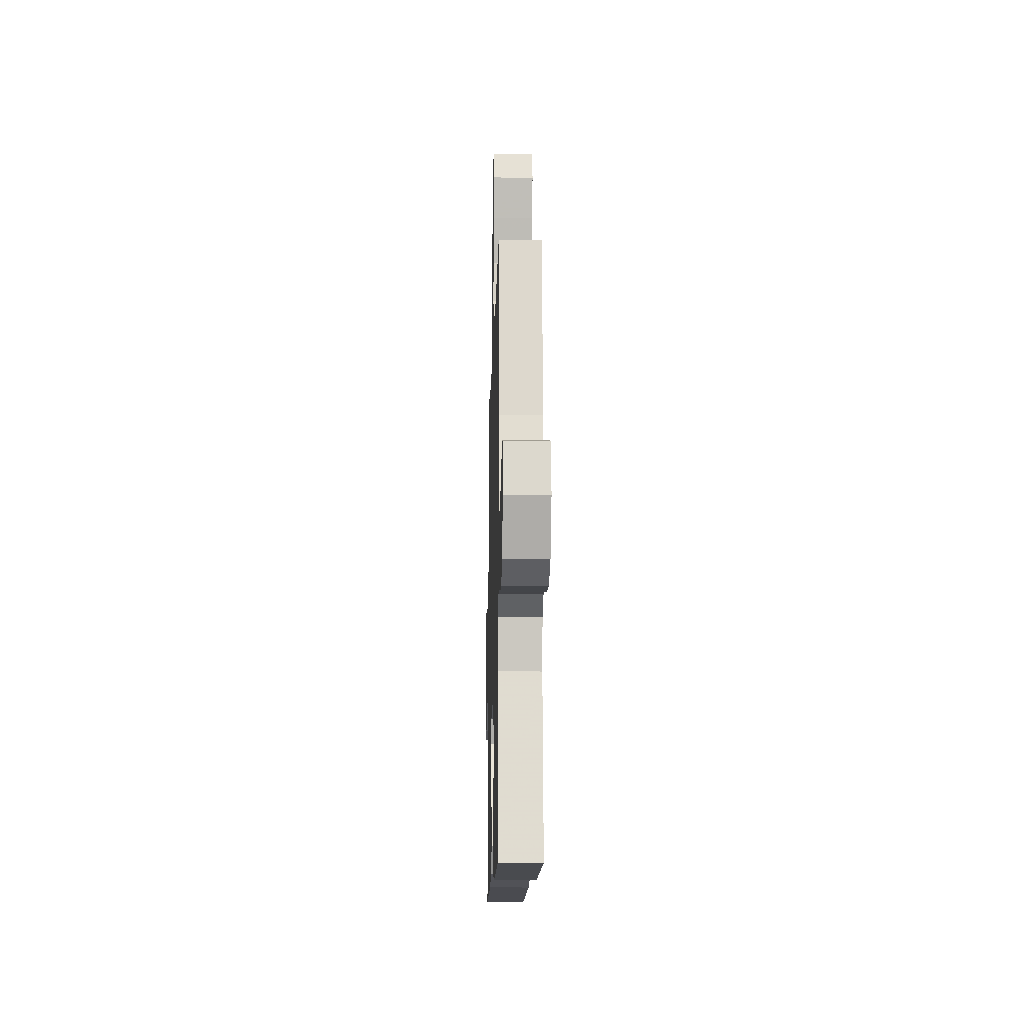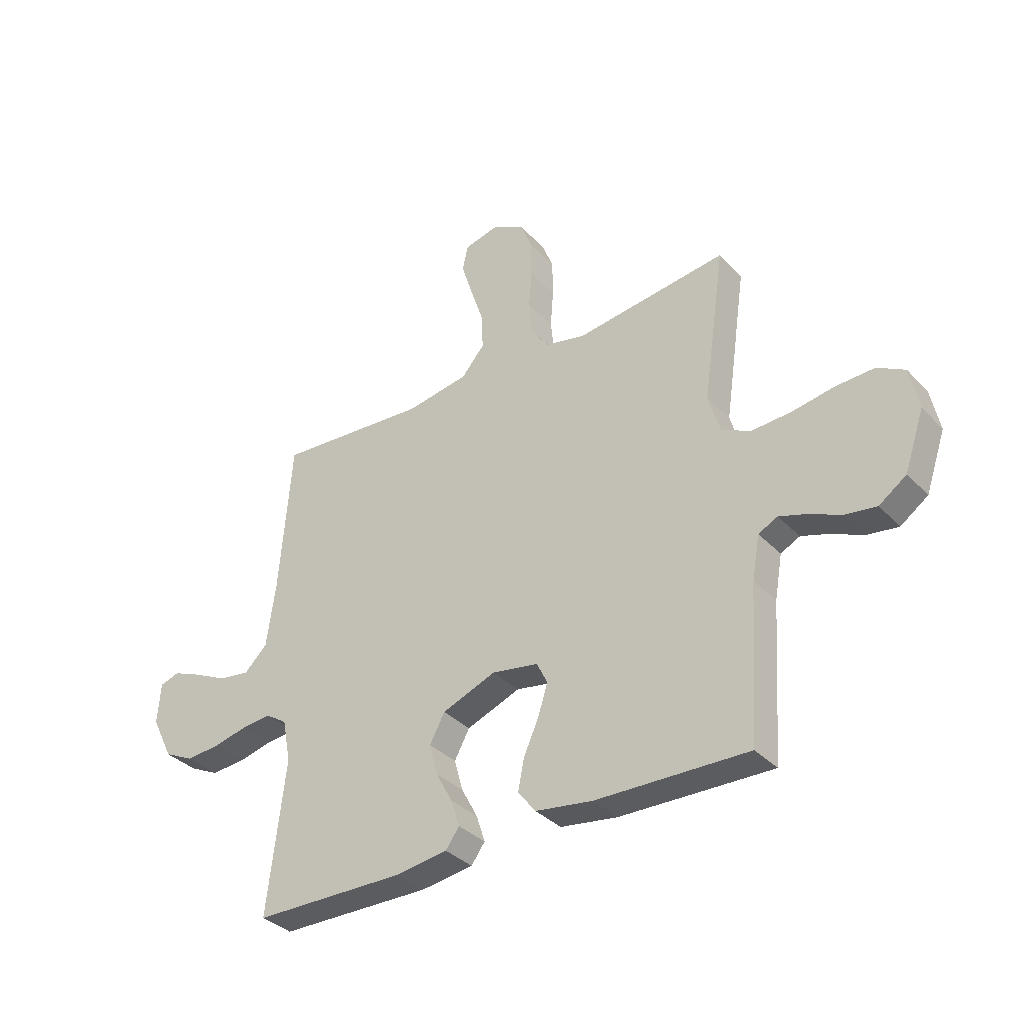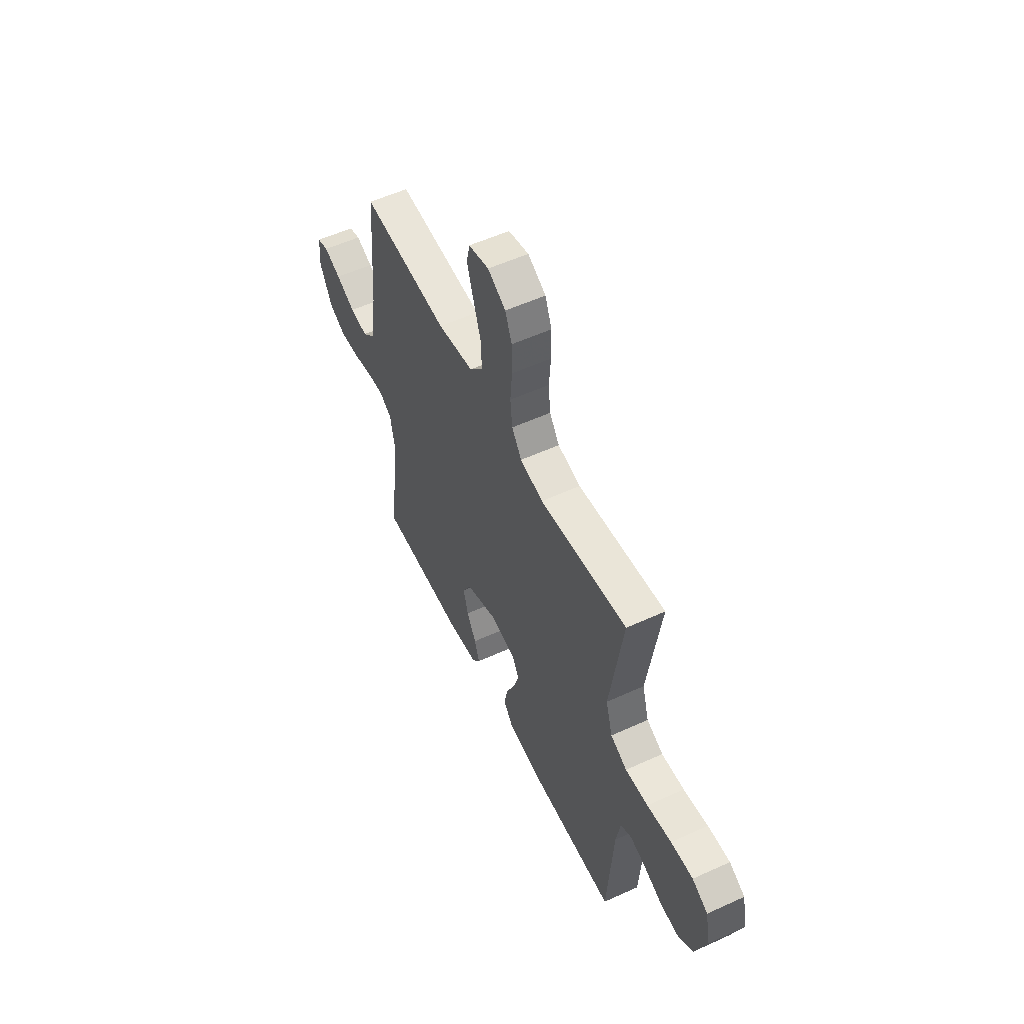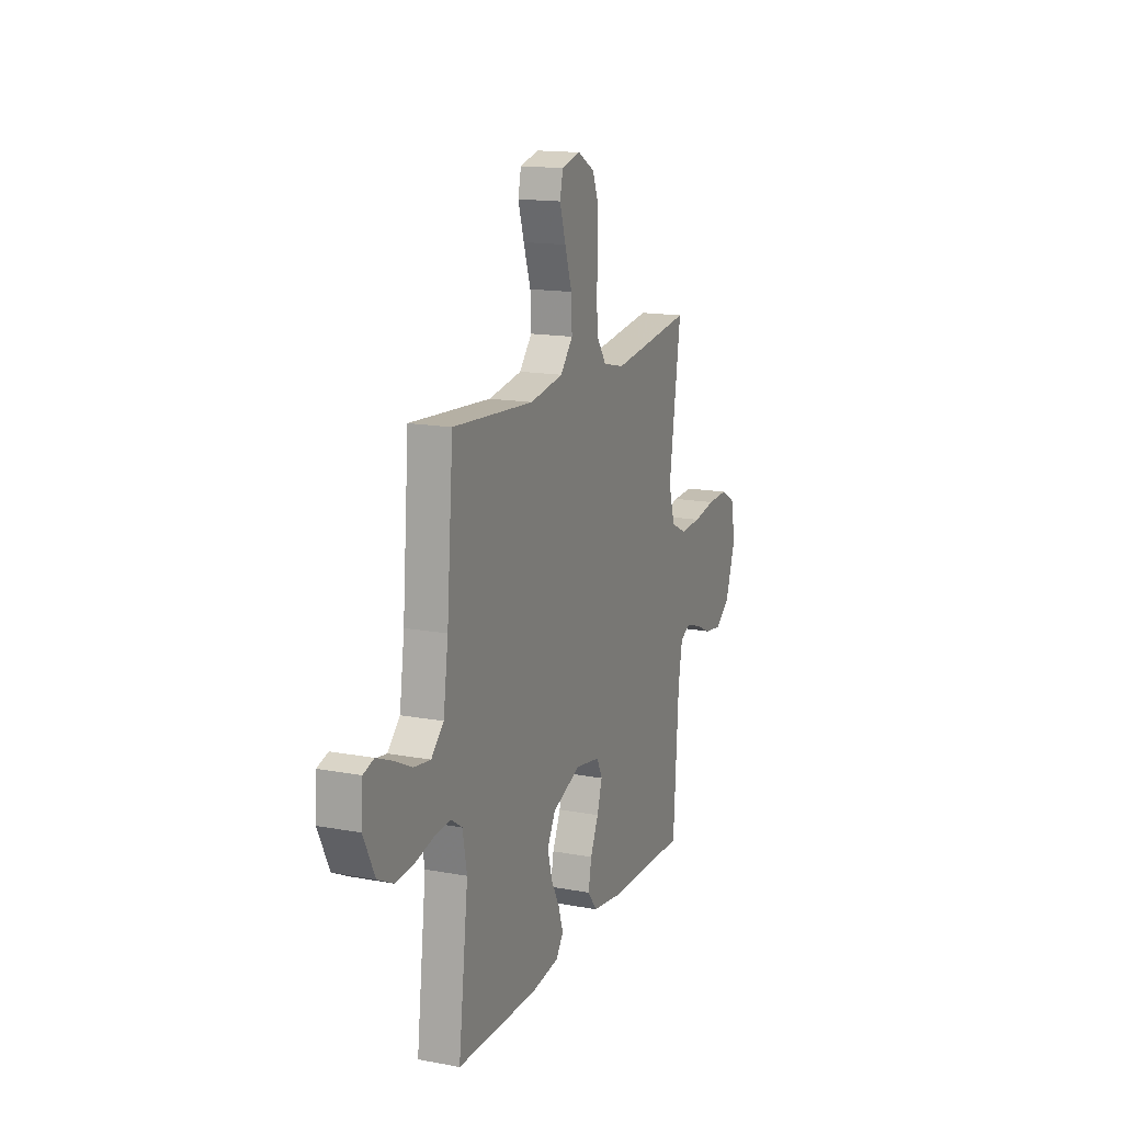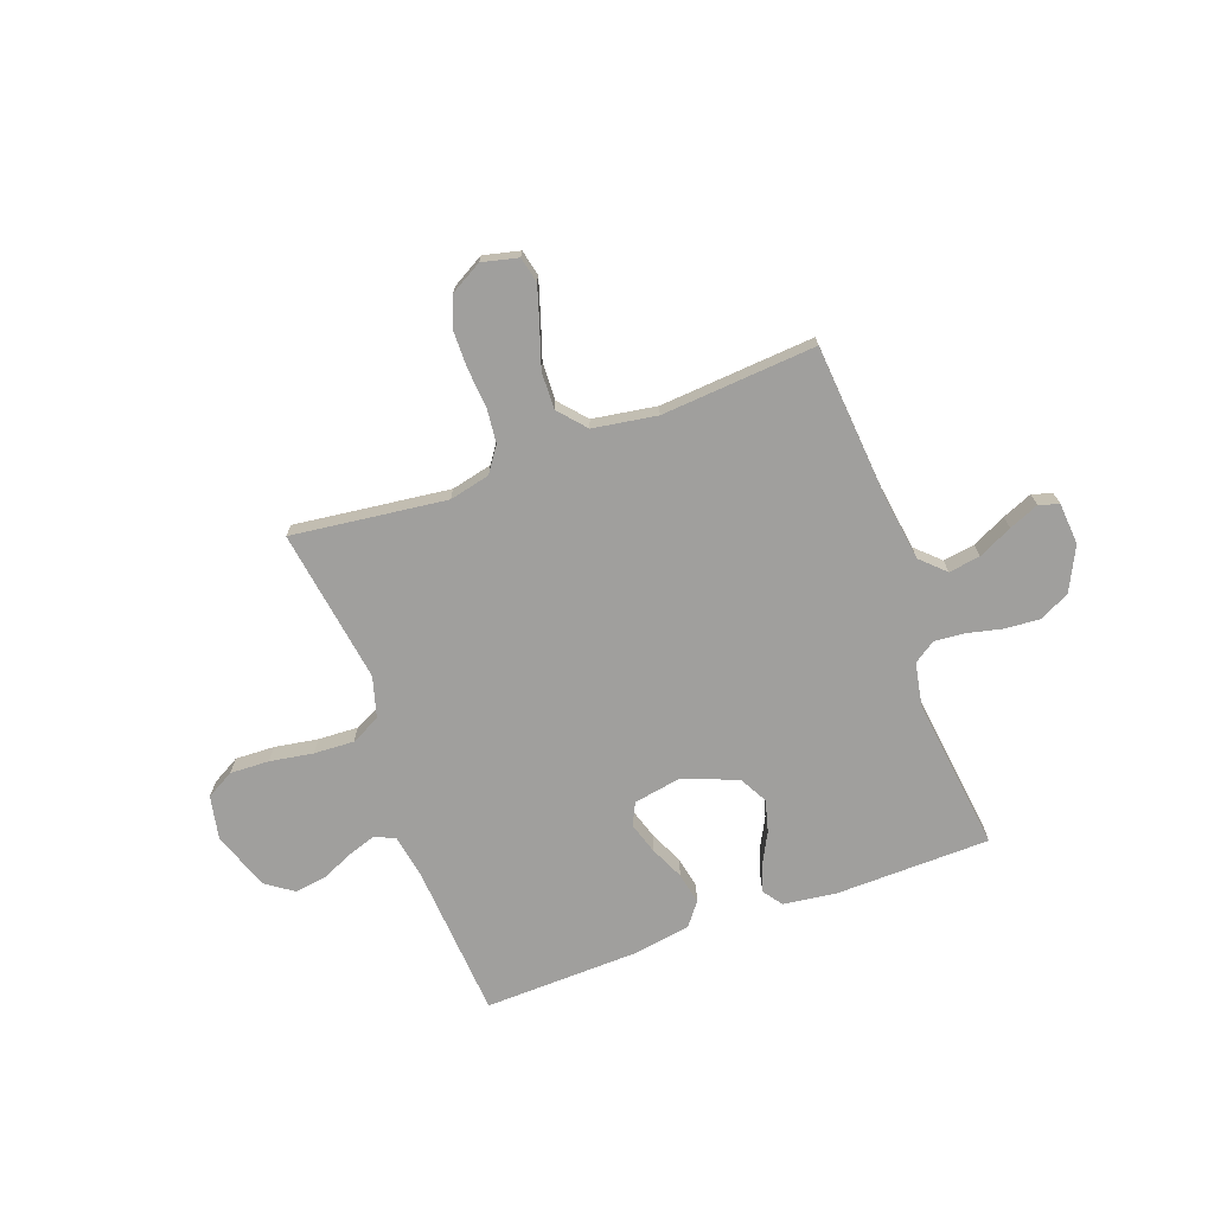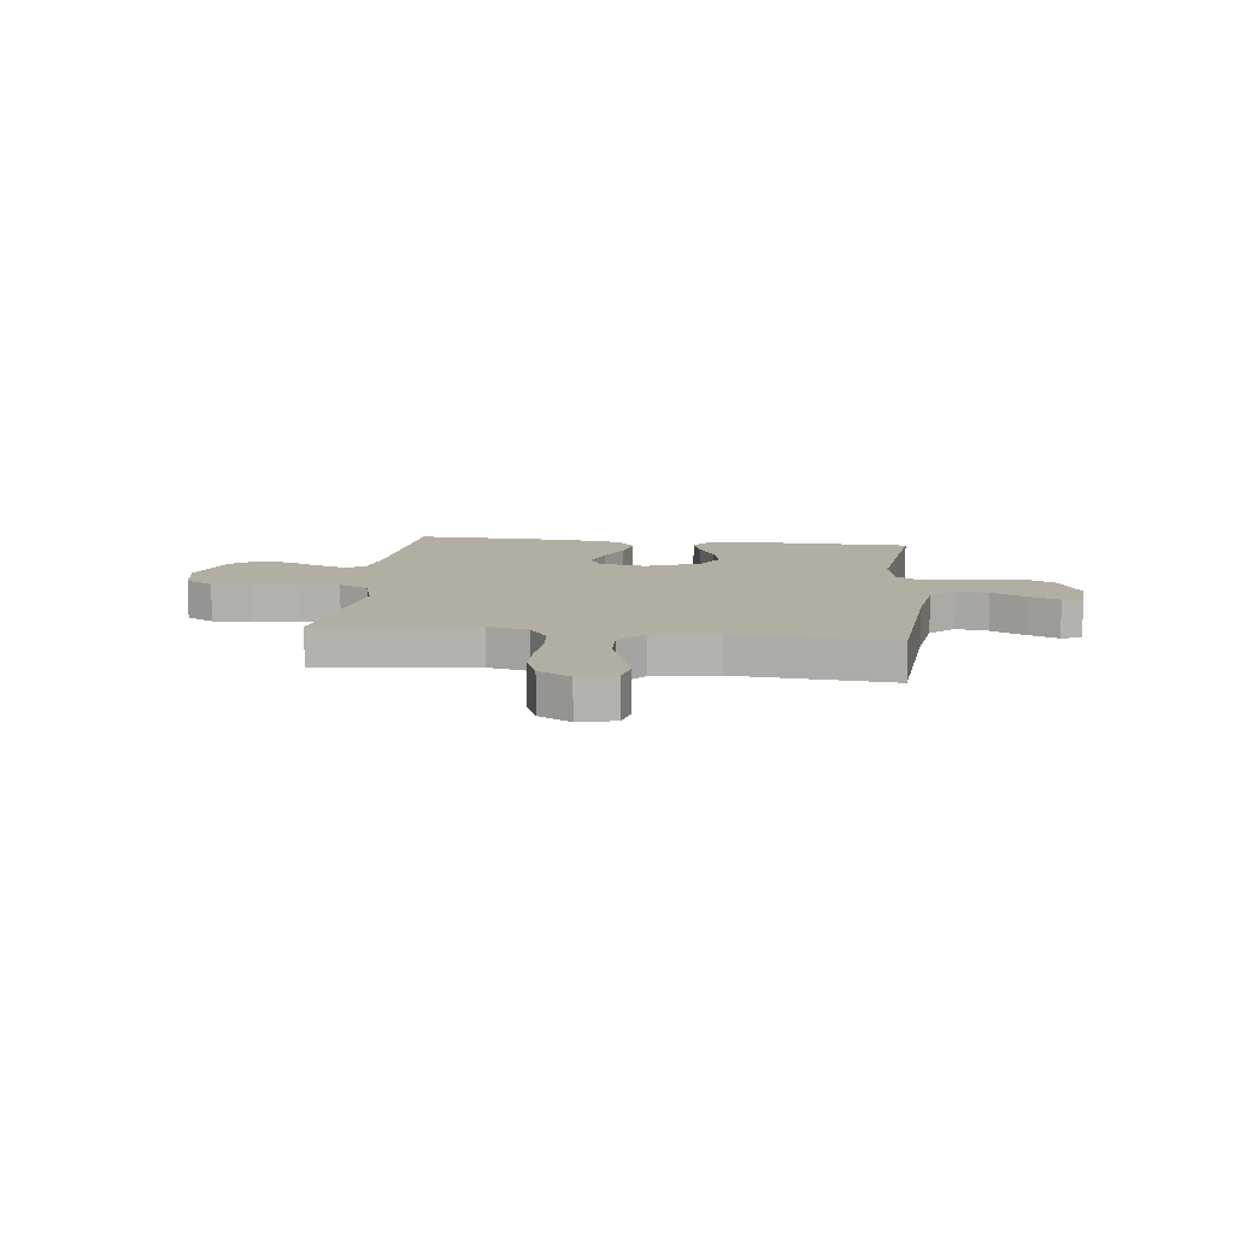
<metadata>
{"format":"obj","ext":"obj","renderer":"f3d","projection":"perspective","resolution":1024,"background":"white","views":[{"elev":-13.0,"azim":88.5,"up":"+Z"},{"elev":-35.0,"azim":-143.3,"up":"+Z"},{"elev":55.2,"azim":-115.7,"up":"+Z"},{"elev":15.4,"azim":111.5,"up":"+Z"},{"elev":-71.3,"azim":20.2,"up":"+Y"},{"elev":10.7,"azim":6.8,"up":"+Y"}]}
</metadata>
<code>
v 0.5 0.07 -0.5
v 0.2 0.07 -0.505
v 0.097 0.07 -0.491
v 0.07 0.07 -0.454
v 0.087 0.07 -0.401
v 0.119 0.07 -0.341
v 0.136 0.07 -0.279
v 0.106 0.07 -0.224
v 0 0.07 -0.183
v -0.092 0.07 -0.199
v -0.113 0.07 -0.242
v -0.094 0.07 -0.303
v -0.064 0.07 -0.369
v -0.052 0.07 -0.43
v -0.087 0.07 -0.475
v -0.2 0.07 -0.492
v -0.5 0.07 -0.5
v -0.52 0.07 -0.2
v -0.535 0.07 -0.115
v -0.573 0.07 -0.096
v -0.628 0.07 -0.114
v -0.69 0.07 -0.142
v -0.752 0.07 -0.151
v -0.806 0.07 -0.113
v -0.845 0.07 0
v -0.828 0.07 0.084
v -0.774 0.07 0.114
v -0.698 0.07 0.111
v -0.614 0.07 0.097
v -0.536 0.07 0.093
v -0.479 0.07 0.121
v -0.456 0.07 0.2
v -0.5 0.07 0.5
v -0.2 0.07 0.462
v -0.121 0.07 0.48
v -0.087 0.07 0.529
v -0.08 0.07 0.596
v -0.086 0.07 0.672
v -0.085 0.07 0.745
v -0.062 0.07 0.803
v 0 0.07 0.838
v 0.07 0.07 0.821
v 0.081 0.07 0.771
v 0.059 0.07 0.701
v 0.033 0.07 0.623
v 0.03 0.07 0.551
v 0.076 0.07 0.498
v 0.2 0.07 0.478
v 0.5 0.07 0.5
v 0.524 0.07 0.2
v 0.542 0.07 0.072
v 0.588 0.07 0.028
v 0.649 0.07 0.037
v 0.715 0.07 0.069
v 0.773 0.07 0.093
v 0.812 0.07 0.081
v 0.818 0.07 0
v 0.776 0.07 -0.085
v 0.717 0.07 -0.114
v 0.649 0.07 -0.109
v 0.581 0.07 -0.093
v 0.522 0.07 -0.088
v 0.48 0.07 -0.116
v 0.464 0.07 -0.2
v 0.5 0 -0.5
v 0.2 0 -0.505
v 0.097 0 -0.491
v 0.07 0 -0.454
v 0.087 0 -0.401
v 0.119 0 -0.341
v 0.136 0 -0.279
v 0.106 0 -0.224
v 0 0 -0.183
v -0.092 0 -0.199
v -0.113 0 -0.242
v -0.094 0 -0.303
v -0.064 0 -0.369
v -0.052 0 -0.43
v -0.087 0 -0.475
v -0.2 0 -0.492
v -0.5 0 -0.5
v -0.52 0 -0.2
v -0.535 0 -0.115
v -0.573 0 -0.096
v -0.628 0 -0.114
v -0.69 0 -0.142
v -0.752 0 -0.151
v -0.806 0 -0.113
v -0.845 0 0
v -0.828 0 0.084
v -0.774 0 0.114
v -0.698 0 0.111
v -0.614 0 0.097
v -0.536 0 0.093
v -0.479 0 0.121
v -0.456 0 0.2
v -0.5 0 0.5
v -0.2 0 0.462
v -0.121 0 0.48
v -0.087 0 0.529
v -0.08 0 0.596
v -0.086 0 0.672
v -0.085 0 0.745
v -0.062 0 0.803
v 0 0 0.838
v 0.07 0 0.821
v 0.081 0 0.771
v 0.059 0 0.701
v 0.033 0 0.623
v 0.03 0 0.551
v 0.076 0 0.498
v 0.2 0 0.478
v 0.5 0 0.5
v 0.524 0 0.2
v 0.542 0 0.072
v 0.588 0 0.028
v 0.649 0 0.037
v 0.715 0 0.069
v 0.773 0 0.093
v 0.812 0 0.081
v 0.818 0 0
v 0.776 0 -0.085
v 0.717 0 -0.114
v 0.649 0 -0.109
v 0.581 0 -0.093
v 0.522 0 -0.088
v 0.48 0 -0.116
v 0.464 0 -0.2
f 59 60 61
f 58 59 61
f 57 58 61
f 56 57 61
f 55 56 61
f 54 55 61
f 53 54 61
f 52 53 61 62
f 51 52 62 63
f 48 49 50
f 50 51 63
f 48 50 63
f 47 48 63
f 43 44 45
f 42 43 45
f 41 42 45
f 40 41 45
f 39 40 45
f 38 39 45
f 37 38 45
f 36 37 45 46
f 47 63 64
f 46 47 64
f 36 46 64
f 35 36 64
f 27 28 29
f 26 27 29
f 25 26 29
f 24 25 29
f 23 24 29
f 22 23 29
f 21 22 29
f 20 21 29 30
f 19 20 30 31
f 16 17 18
f 15 16 18
f 14 15 18
f 13 14 18
f 12 13 18
f 19 31 32
f 18 19 32
f 12 18 32
f 11 12 32
f 4 5 6
f 3 4 6
f 2 3 6
f 1 2 6
f 64 1 6
f 64 6 7
f 64 7 8
f 35 64 8
f 34 35 8
f 32 33 34
f 11 32 34
f 10 11 34
f 9 10 34
f 8 9 34
f 125 124 123
f 125 123 122
f 125 122 121
f 125 121 120
f 125 120 119
f 125 119 118
f 125 118 117
f 126 125 117 116
f 127 126 116 115
f 114 113 112
f 127 115 114
f 127 114 112
f 127 112 111
f 109 108 107
f 109 107 106
f 109 106 105
f 109 105 104
f 109 104 103
f 109 103 102
f 109 102 101
f 110 109 101 100
f 128 127 111
f 128 111 110
f 128 110 100
f 128 100 99
f 93 92 91
f 93 91 90
f 93 90 89
f 93 89 88
f 93 88 87
f 93 87 86
f 93 86 85
f 94 93 85 84
f 95 94 84 83
f 82 81 80
f 82 80 79
f 82 79 78
f 82 78 77
f 82 77 76
f 96 95 83
f 96 83 82
f 96 82 76
f 96 76 75
f 70 69 68
f 70 68 67
f 70 67 66
f 70 66 65
f 70 65 128
f 71 70 128
f 72 71 128
f 72 128 99
f 72 99 98
f 98 97 96
f 98 96 75
f 98 75 74
f 98 74 73
f 98 73 72
f 1 65 66 2
f 2 66 67 3
f 3 67 68 4
f 4 68 69 5
f 5 69 70 6
f 6 70 71 7
f 7 71 72 8
f 8 72 73 9
f 9 73 74 10
f 10 74 75 11
f 11 75 76 12
f 12 76 77 13
f 13 77 78 14
f 14 78 79 15
f 15 79 80 16
f 16 80 81 17
f 17 81 82 18
f 18 82 83 19
f 19 83 84 20
f 20 84 85 21
f 21 85 86 22
f 22 86 87 23
f 23 87 88 24
f 24 88 89 25
f 25 89 90 26
f 26 90 91 27
f 27 91 92 28
f 28 92 93 29
f 29 93 94 30
f 30 94 95 31
f 31 95 96 32
f 32 96 97 33
f 33 97 98 34
f 34 98 99 35
f 35 99 100 36
f 36 100 101 37
f 37 101 102 38
f 38 102 103 39
f 39 103 104 40
f 40 104 105 41
f 41 105 106 42
f 42 106 107 43
f 43 107 108 44
f 44 108 109 45
f 45 109 110 46
f 46 110 111 47
f 47 111 112 48
f 48 112 113 49
f 49 113 114 50
f 50 114 115 51
f 51 115 116 52
f 52 116 117 53
f 53 117 118 54
f 54 118 119 55
f 55 119 120 56
f 56 120 121 57
f 57 121 122 58
f 58 122 123 59
f 59 123 124 60
f 60 124 125 61
f 61 125 126 62
f 62 126 127 63
f 63 127 128 64
f 64 128 65 1

</code>
